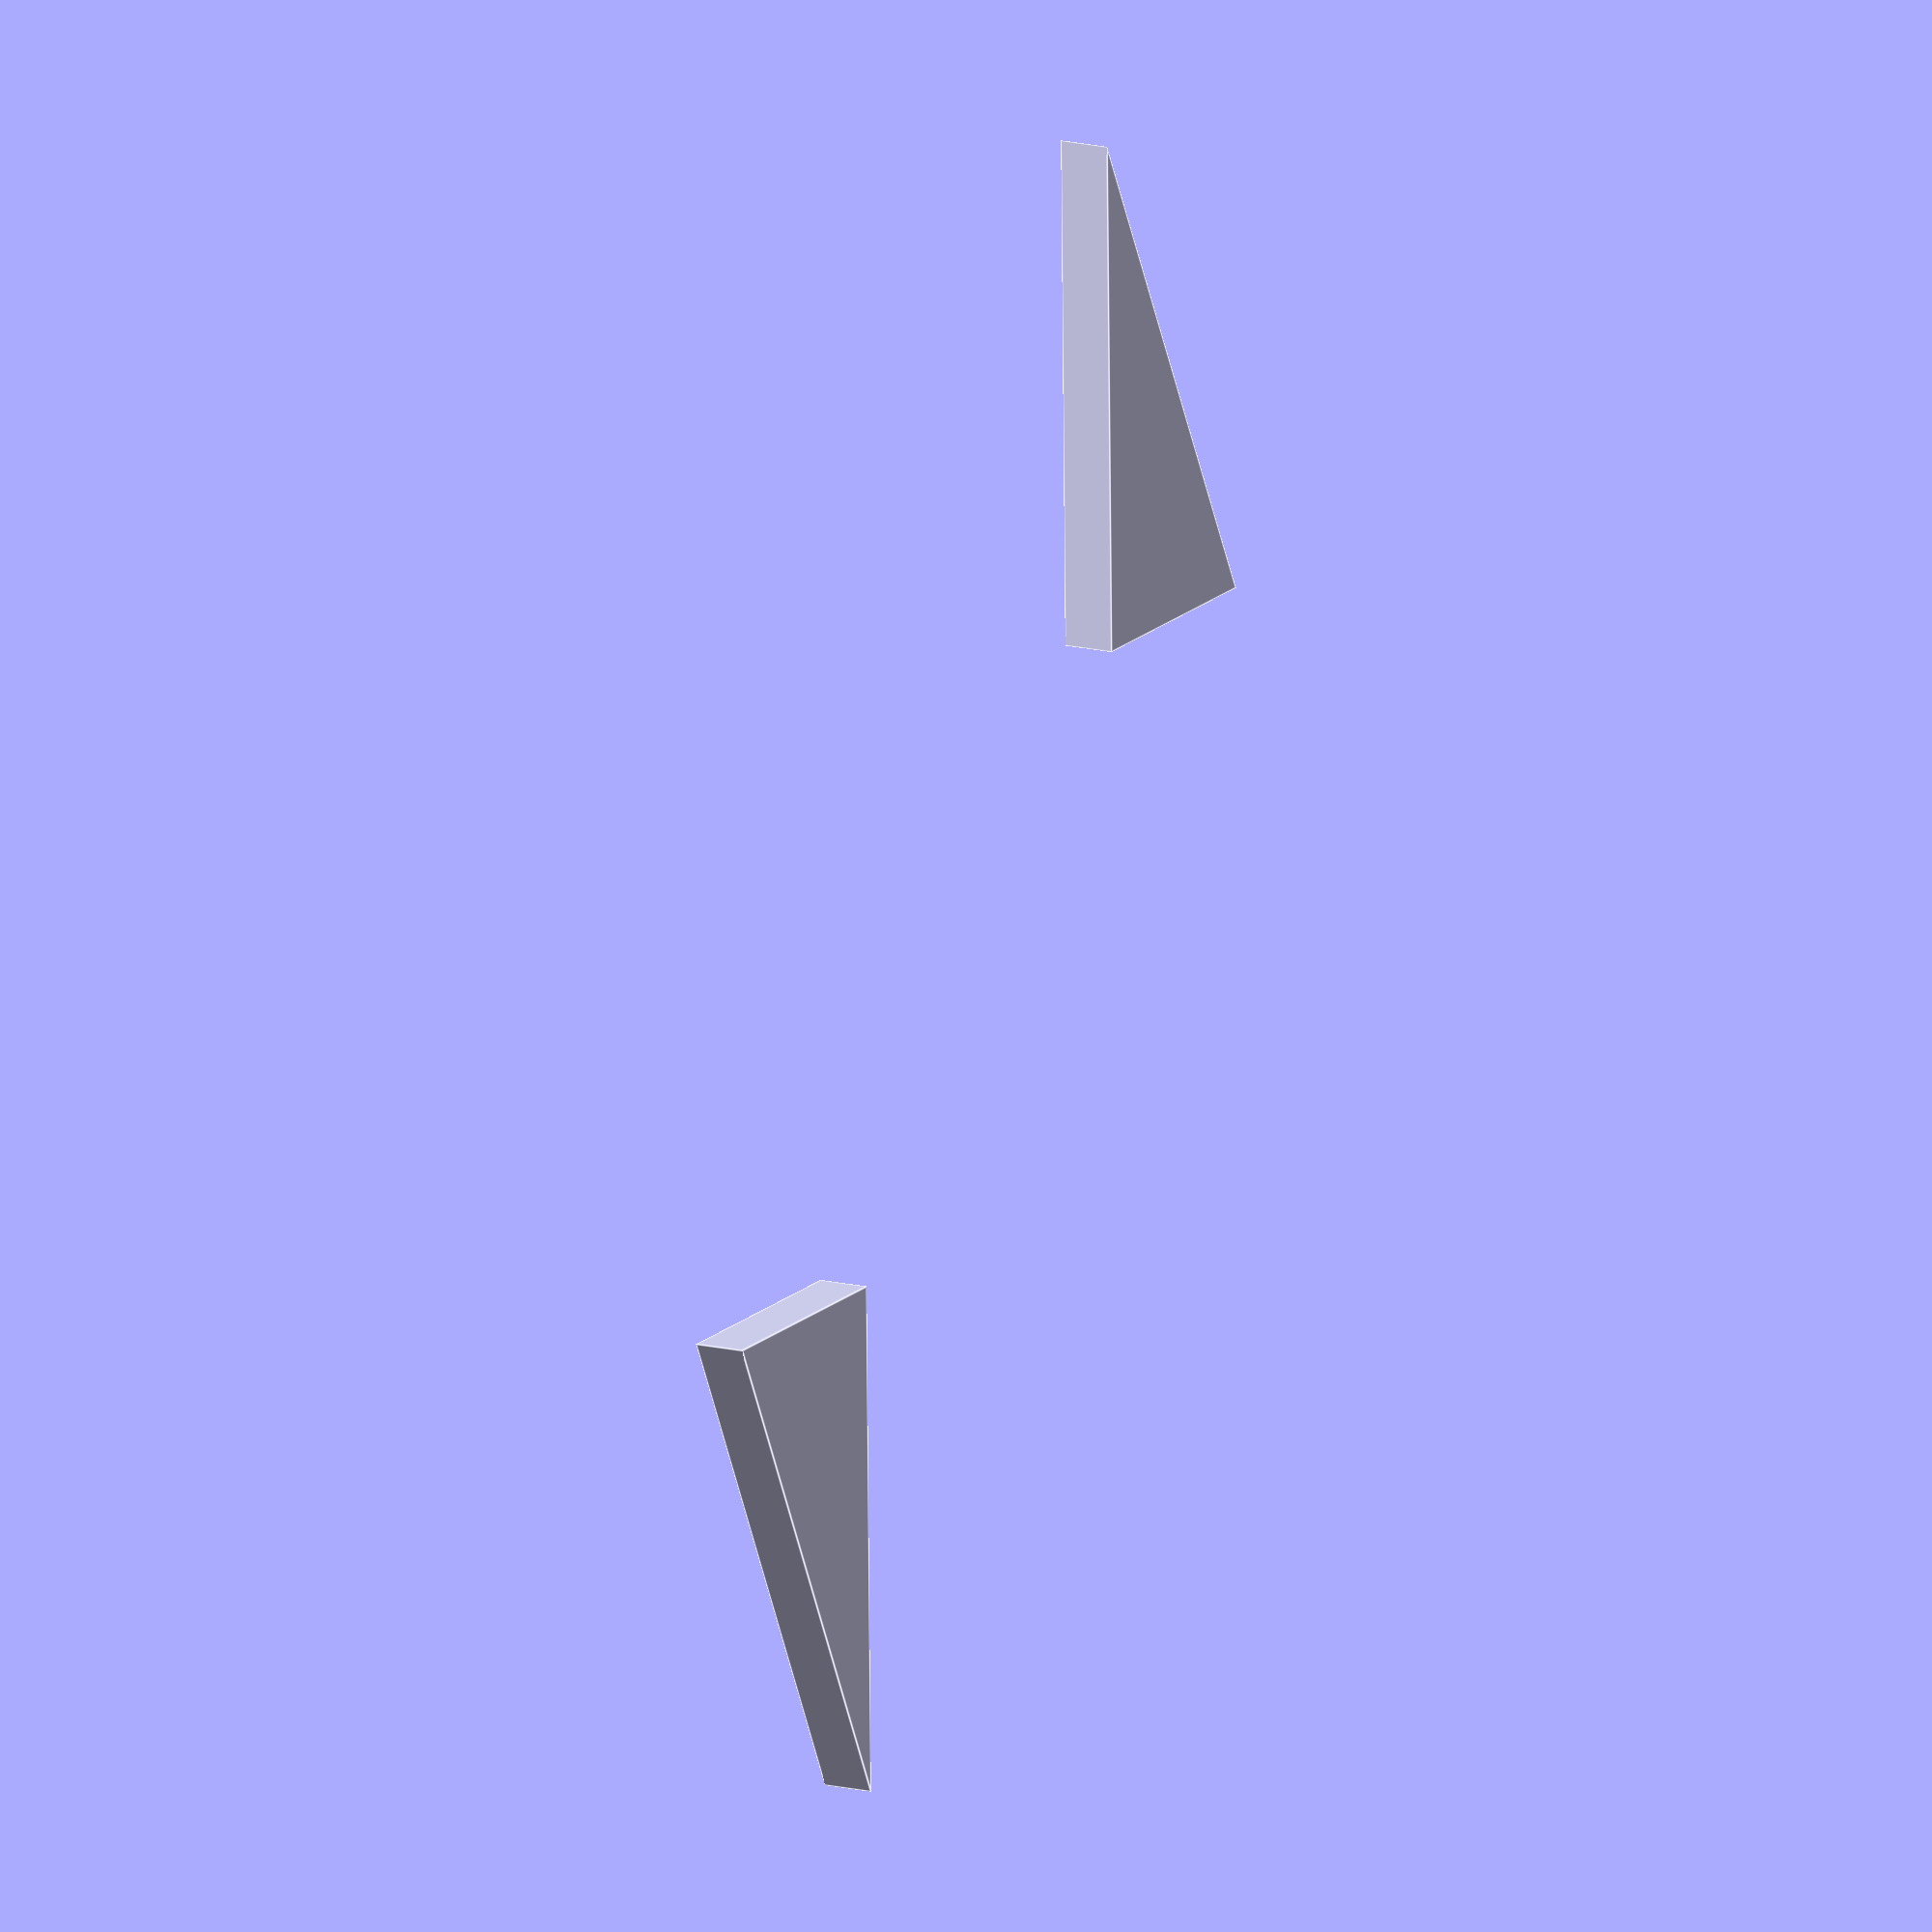
<openscad>
// Unit of length: Unit.MM
union()
{
   translate(v = [5.0, 5.0])
   {
      polygon(points = [[0.0, 0.0], [10.0, 0.0], [0.0, 5.0]]);
   }
   rotate(a = [180.0, 180.0])
   {
      translate(v = [5.0, 5.0])
      {
         polygon(points = [[0.0, 0.0], [10.0, 0.0], [0.0, 5.0]]);
      }
   }
}

</openscad>
<views>
elev=345.0 azim=91.0 roll=118.3 proj=o view=edges
</views>
